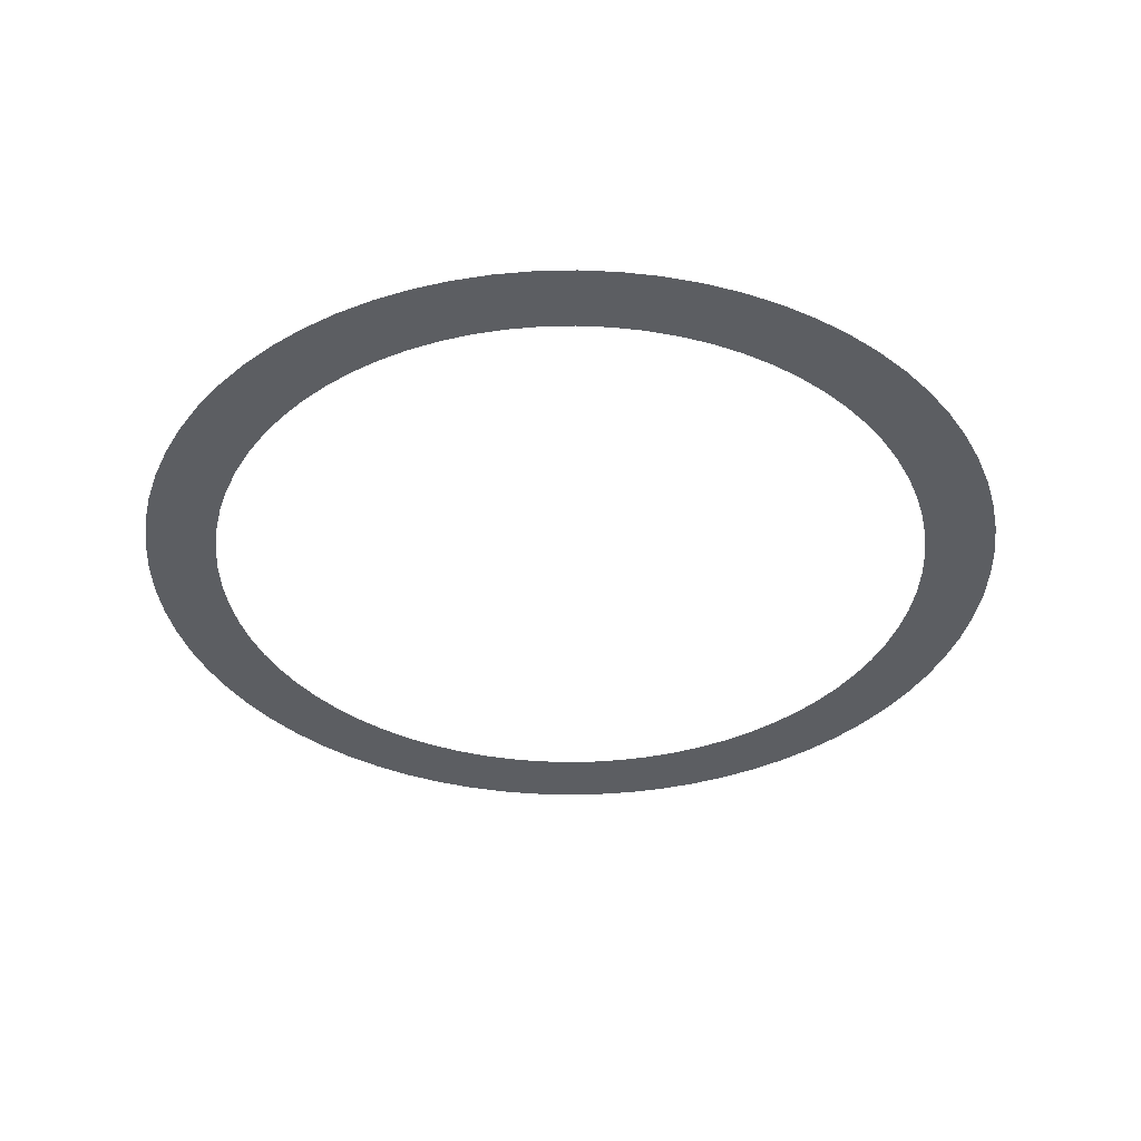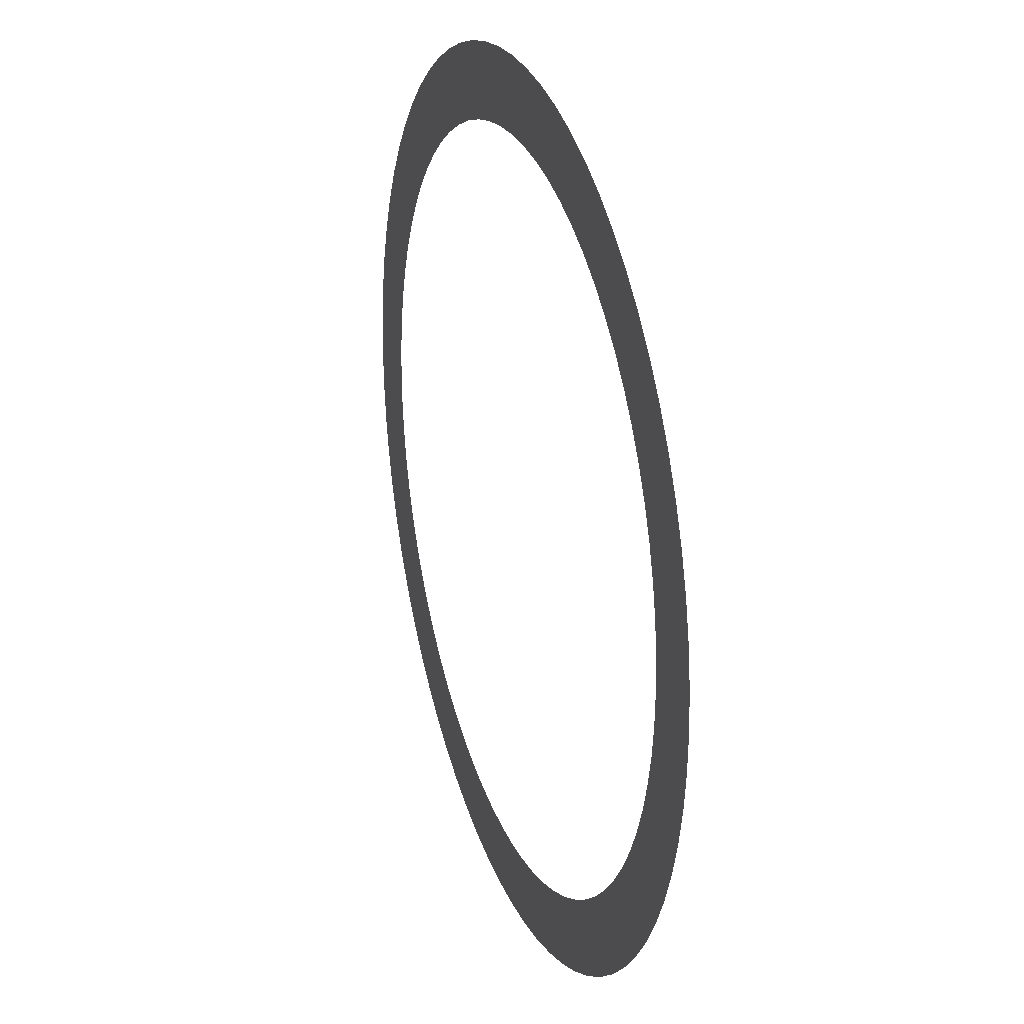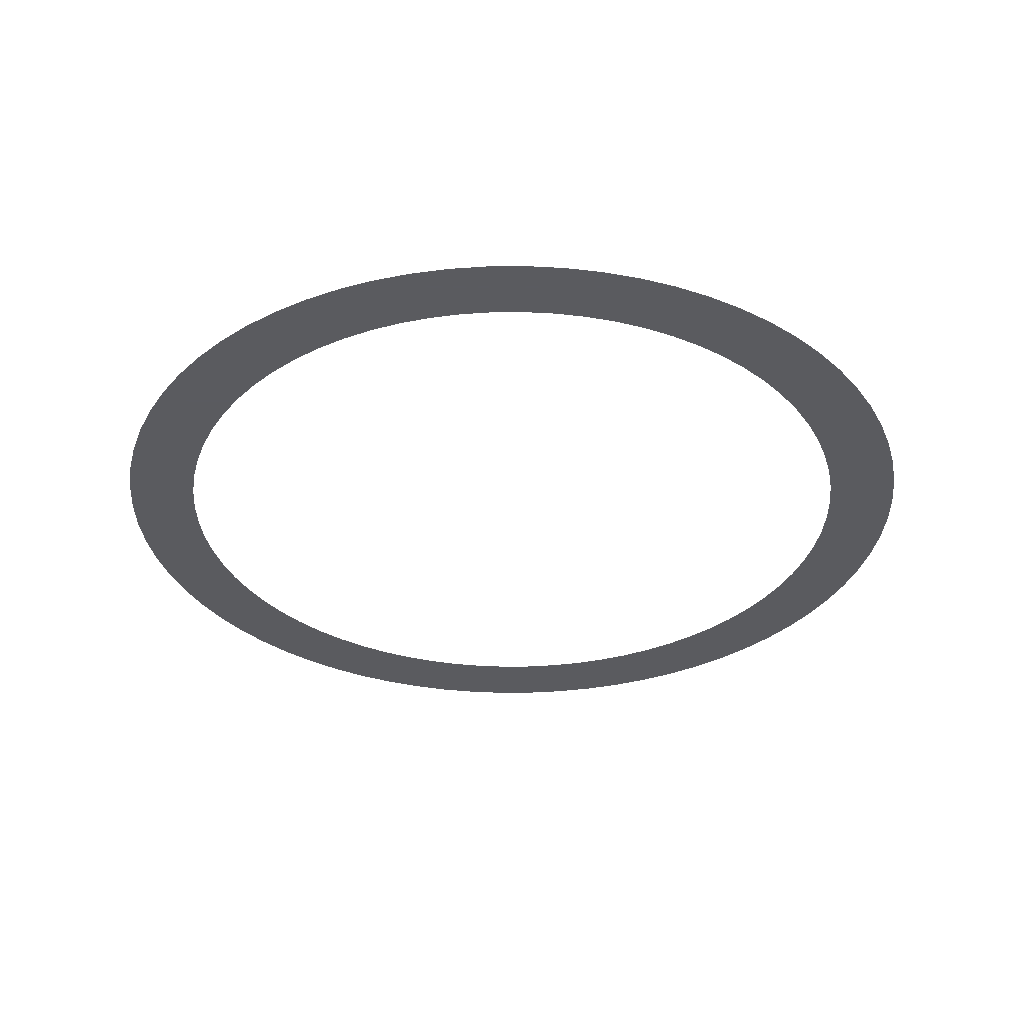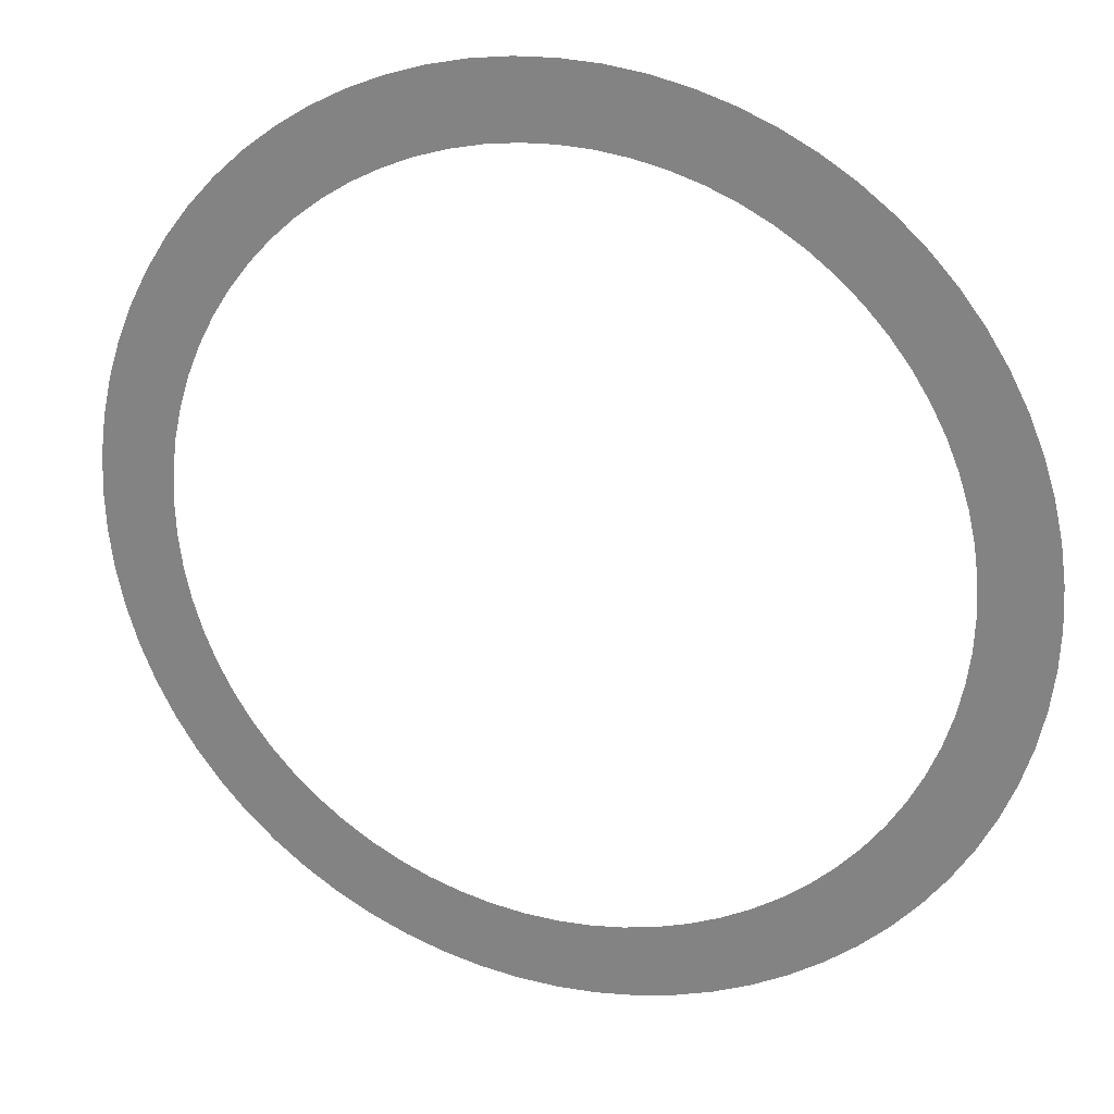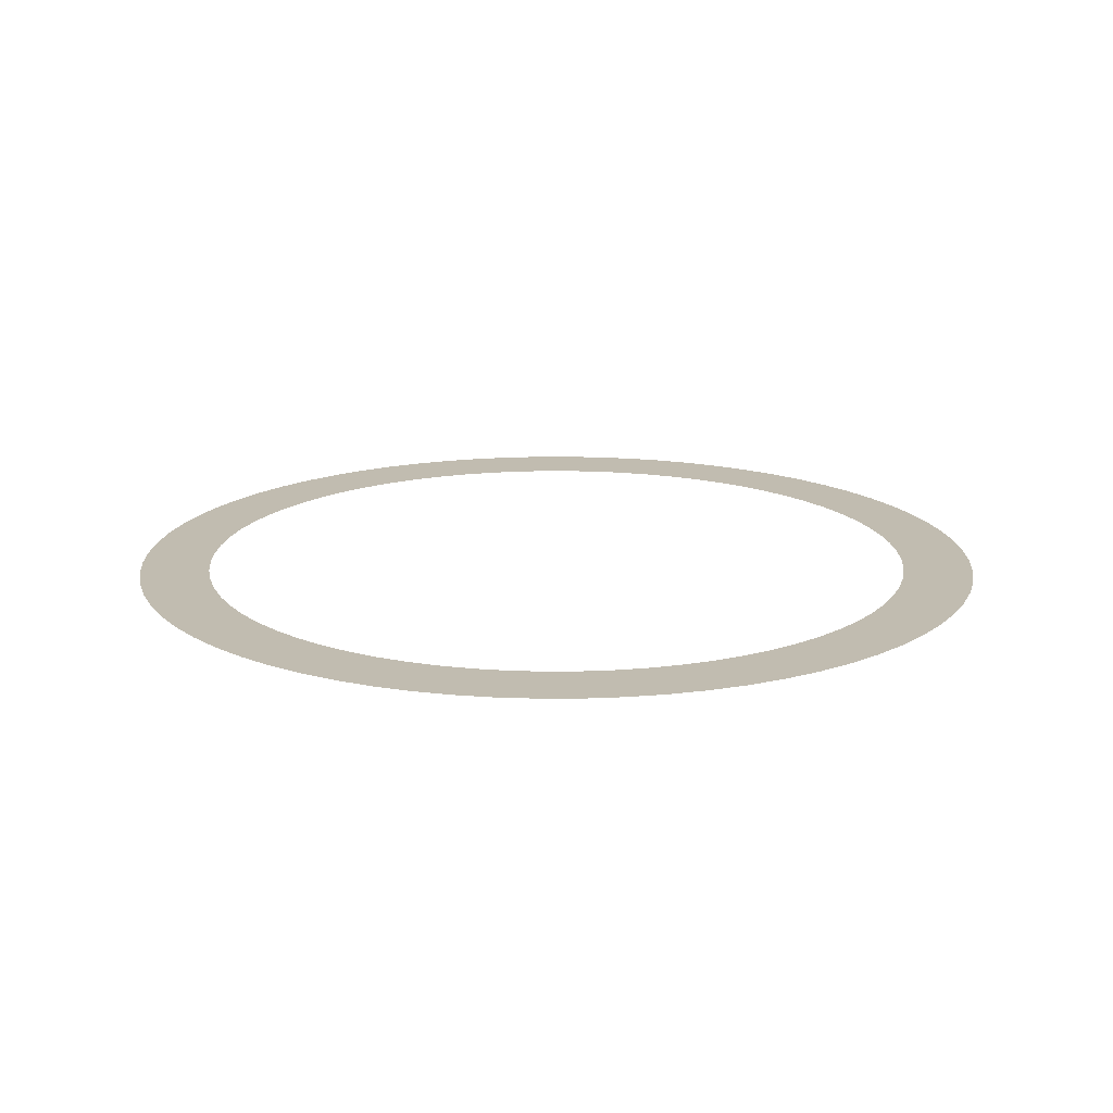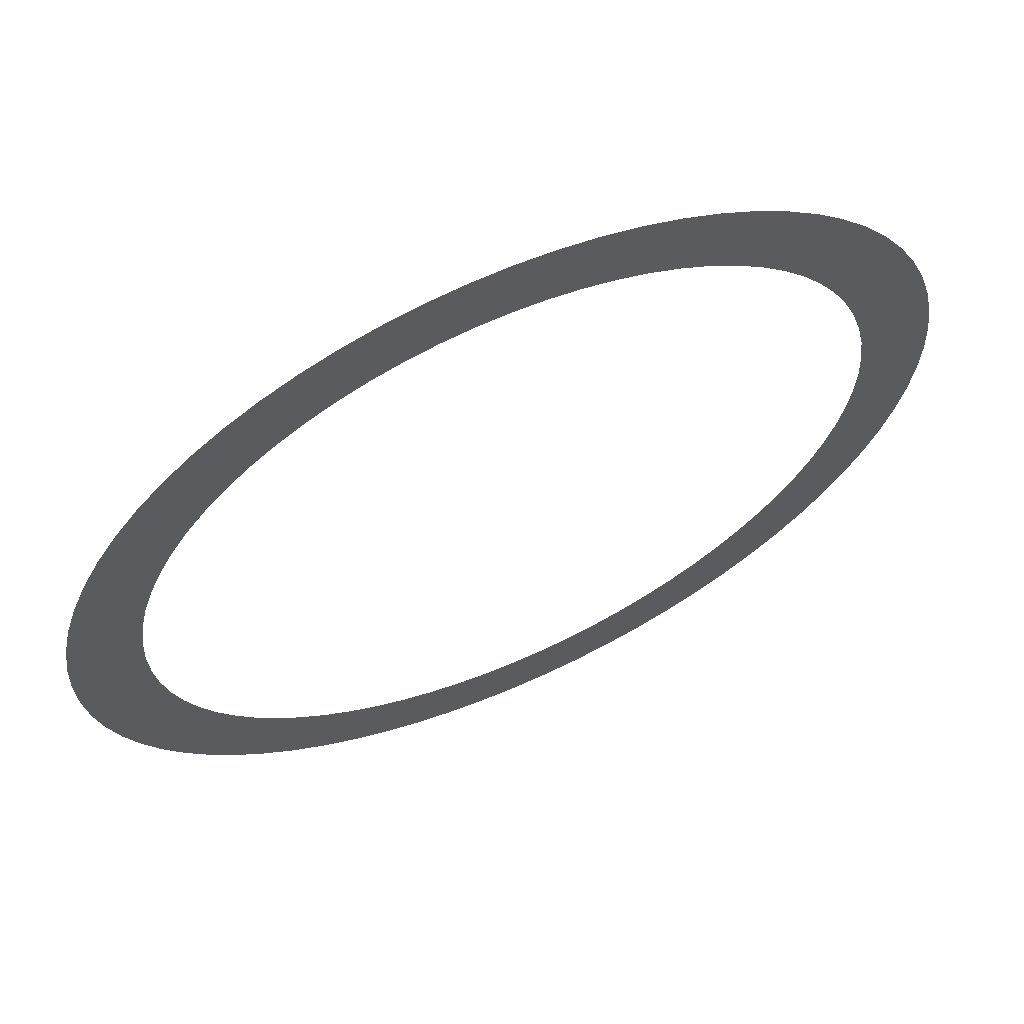
<metadata>
{"format":"obj","ext":"obj","renderer":"f3d","projection":"perspective","resolution":1024,"background":"white","views":[{"elev":-37.6,"azim":34.2,"up":"+Z"},{"elev":25.1,"azim":71.3,"up":"+Y"},{"elev":-33.5,"azim":48.2,"up":"+Z"},{"elev":24.3,"azim":19.2,"up":"+Y"},{"elev":16.6,"azim":176.9,"up":"+Z"},{"elev":63.8,"azim":-24.0,"up":"+Y"}]}
</metadata>
<code>
v -256.3 -3.139e-14 -1094
v -255.3 -22.34 -1094
v -252.4 -44.5 -1094
v -247.5 -66.33 -1094
v -240.8 -87.65 -1094
v -232.3 -108.3 -1094
v -221.9 -128.1 -1094
v -209.9 -147 -1094
v -196.3 -164.7 -1094
v -181.2 -181.2 -1094
v -164.7 -196.3 -1094
v -147 -209.9 -1094
v -128.1 -221.9 -1094
v -108.3 -232.3 -1094
v -87.65 -240.8 -1094
v -66.33 -247.5 -1094
v -44.5 -252.4 -1094
v -22.34 -255.3 -1094
v 1.569e-14 -256.3 -1094
v 22.34 -255.3 -1094
v 44.5 -252.4 -1094
v 66.33 -247.5 -1094
v 87.65 -240.8 -1094
v 108.3 -232.3 -1094
v 128.1 -221.9 -1094
v 147 -209.9 -1094
v 164.7 -196.3 -1094
v 181.2 -181.2 -1094
v 196.3 -164.7 -1094
v 209.9 -147 -1094
v 221.9 -128.1 -1094
v 232.3 -108.3 -1094
v 240.8 -87.65 -1094
v 247.5 -66.33 -1094
v 252.4 -44.5 -1094
v 255.3 -22.34 -1094
v 256.3 0 -1094
v 255.3 22.34 -1094
v 252.4 44.5 -1094
v 247.5 66.33 -1094
v 240.8 87.65 -1094
v 232.3 108.3 -1094
v 221.9 128.1 -1094
v 209.9 147 -1094
v 196.3 164.7 -1094
v 181.2 181.2 -1094
v 164.7 196.3 -1094
v 147 209.9 -1094
v 128.1 221.9 -1094
v 108.3 232.3 -1094
v 87.65 240.8 -1094
v 66.33 247.5 -1094
v 44.5 252.4 -1094
v 22.34 255.3 -1094
v 1.569e-14 256.3 -1094
v -22.34 255.3 -1094
v -44.5 252.4 -1094
v -66.33 247.5 -1094
v -87.65 240.8 -1094
v -108.3 232.3 -1094
v -128.1 221.9 -1094
v -147 209.9 -1094
v -164.7 196.3 -1094
v -181.2 181.2 -1094
v -196.3 164.7 -1094
v -209.9 147 -1094
v -221.9 128.1 -1094
v -232.3 108.3 -1094
v -240.8 87.65 -1094
v -247.5 66.33 -1094
v -252.4 44.5 -1094
v -255.3 22.34 -1094
v -214.5 -2.627e-14 -1094
v -213.7 -18.69 -1094
v -211.2 -37.25 -1094
v -207.2 -55.52 -1094
v -201.6 -73.36 -1094
v -194.4 -90.65 -1094
v -185.8 -107.2 -1094
v -175.7 -123 -1094
v -164.3 -137.9 -1094
v -151.7 -151.7 -1094
v -137.9 -164.3 -1094
v -123 -175.7 -1094
v -107.2 -185.8 -1094
v -90.65 -194.4 -1094
v -73.36 -201.6 -1094
v -55.52 -207.2 -1094
v -37.25 -211.2 -1094
v -18.69 -213.7 -1094
v 1.313e-14 -214.5 -1094
v 18.69 -213.7 -1094
v 37.25 -211.2 -1094
v 55.52 -207.2 -1094
v 73.36 -201.6 -1094
v 90.65 -194.4 -1094
v 107.2 -185.8 -1094
v 123 -175.7 -1094
v 137.9 -164.3 -1094
v 151.7 -151.7 -1094
v 164.3 -137.9 -1094
v 175.7 -123 -1094
v 185.8 -107.2 -1094
v 194.4 -90.65 -1094
v 201.6 -73.36 -1094
v 207.2 -55.52 -1094
v 211.2 -37.25 -1094
v 213.7 -18.69 -1094
v 214.5 0 -1094
v 213.7 18.69 -1094
v 211.2 37.25 -1094
v 207.2 55.52 -1094
v 201.6 73.36 -1094
v 194.4 90.65 -1094
v 185.8 107.2 -1094
v 175.7 123 -1094
v 164.3 137.9 -1094
v 151.7 151.7 -1094
v 137.9 164.3 -1094
v 123 175.7 -1094
v 107.2 185.8 -1094
v 90.65 194.4 -1094
v 73.36 201.6 -1094
v 55.52 207.2 -1094
v 37.25 211.2 -1094
v 18.69 213.7 -1094
v 1.313e-14 214.5 -1094
v -18.69 213.7 -1094
v -37.25 211.2 -1094
v -55.52 207.2 -1094
v -73.36 201.6 -1094
v -90.65 194.4 -1094
v -107.2 185.8 -1094
v -123 175.7 -1094
v -137.9 164.3 -1094
v -151.7 151.7 -1094
v -164.3 137.9 -1094
v -175.7 123 -1094
v -185.8 107.2 -1094
v -194.4 90.65 -1094
v -201.6 73.36 -1094
v -207.2 55.52 -1094
v -211.2 37.25 -1094
v -213.7 18.69 -1094
f 1 2 74 73
f 2 3 75 74
f 3 4 76 75
f 4 5 77 76
f 5 6 78 77
f 6 7 79 78
f 7 8 80 79
f 8 9 81 80
f 9 10 82 81
f 10 11 83 82
f 11 12 84 83
f 12 13 85 84
f 13 14 86 85
f 14 15 87 86
f 15 16 88 87
f 16 17 89 88
f 17 18 90 89
f 18 19 91 90
f 19 20 92 91
f 20 21 93 92
f 21 22 94 93
f 22 23 95 94
f 23 24 96 95
f 24 25 97 96
f 25 26 98 97
f 26 27 99 98
f 27 28 100 99
f 28 29 101 100
f 29 30 102 101
f 30 31 103 102
f 31 32 104 103
f 32 33 105 104
f 33 34 106 105
f 34 35 107 106
f 35 36 108 107
f 36 37 109 108
f 37 38 110 109
f 38 39 111 110
f 39 40 112 111
f 40 41 113 112
f 41 42 114 113
f 42 43 115 114
f 43 44 116 115
f 44 45 117 116
f 45 46 118 117
f 46 47 119 118
f 47 48 120 119
f 48 49 121 120
f 49 50 122 121
f 50 51 123 122
f 51 52 124 123
f 52 53 125 124
f 53 54 126 125
f 54 55 127 126
f 55 56 128 127
f 56 57 129 128
f 57 58 130 129
f 58 59 131 130
f 59 60 132 131
f 60 61 133 132
f 61 62 134 133
f 62 63 135 134
f 63 64 136 135
f 64 65 137 136
f 65 66 138 137
f 66 67 139 138
f 67 68 140 139
f 68 69 141 140
f 69 70 142 141
f 70 71 143 142
f 71 72 144 143
f 72 1 73 144

</code>
